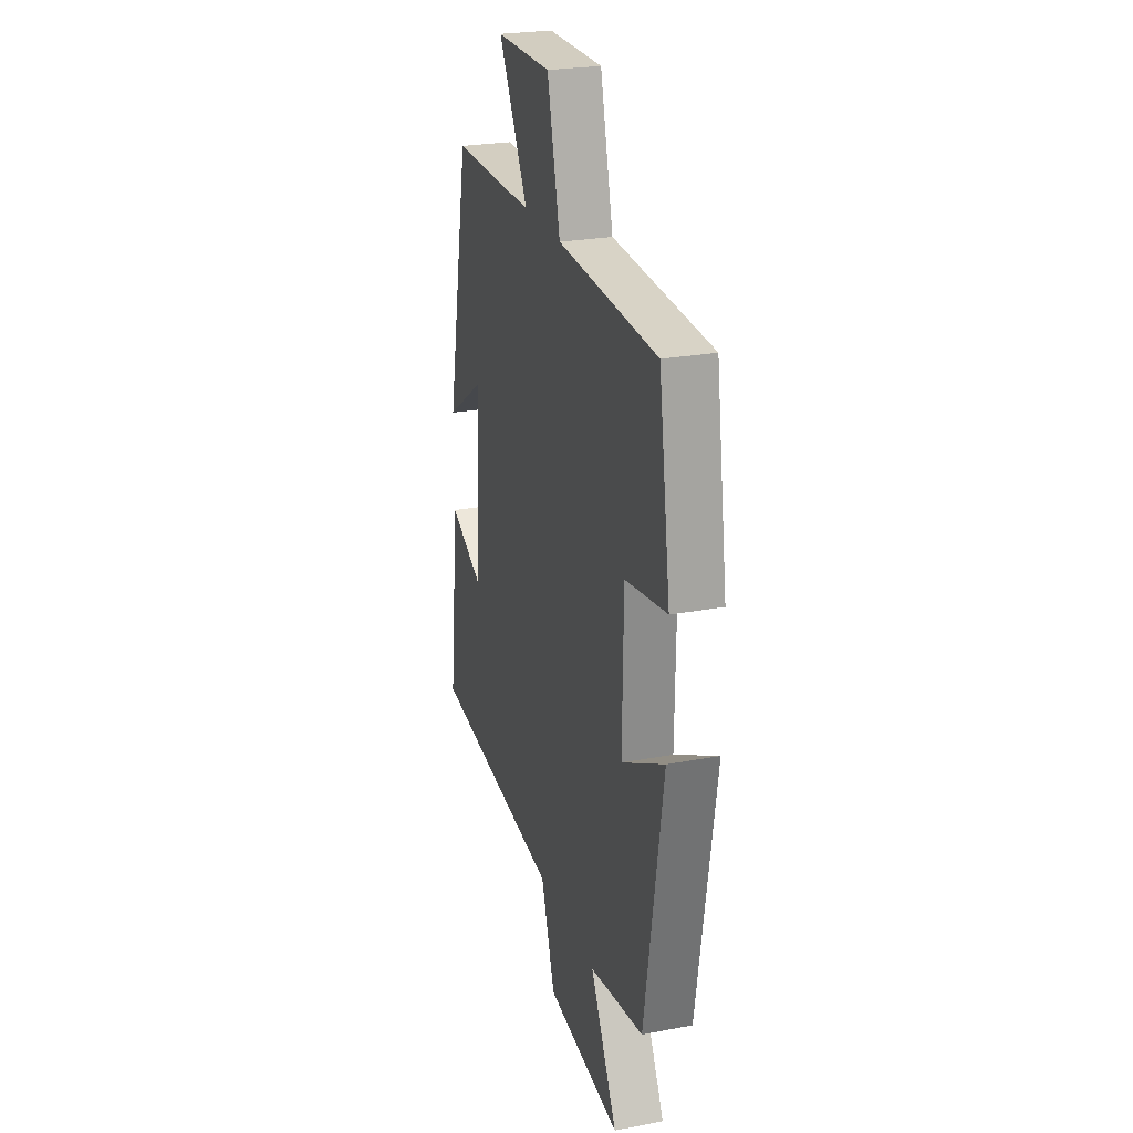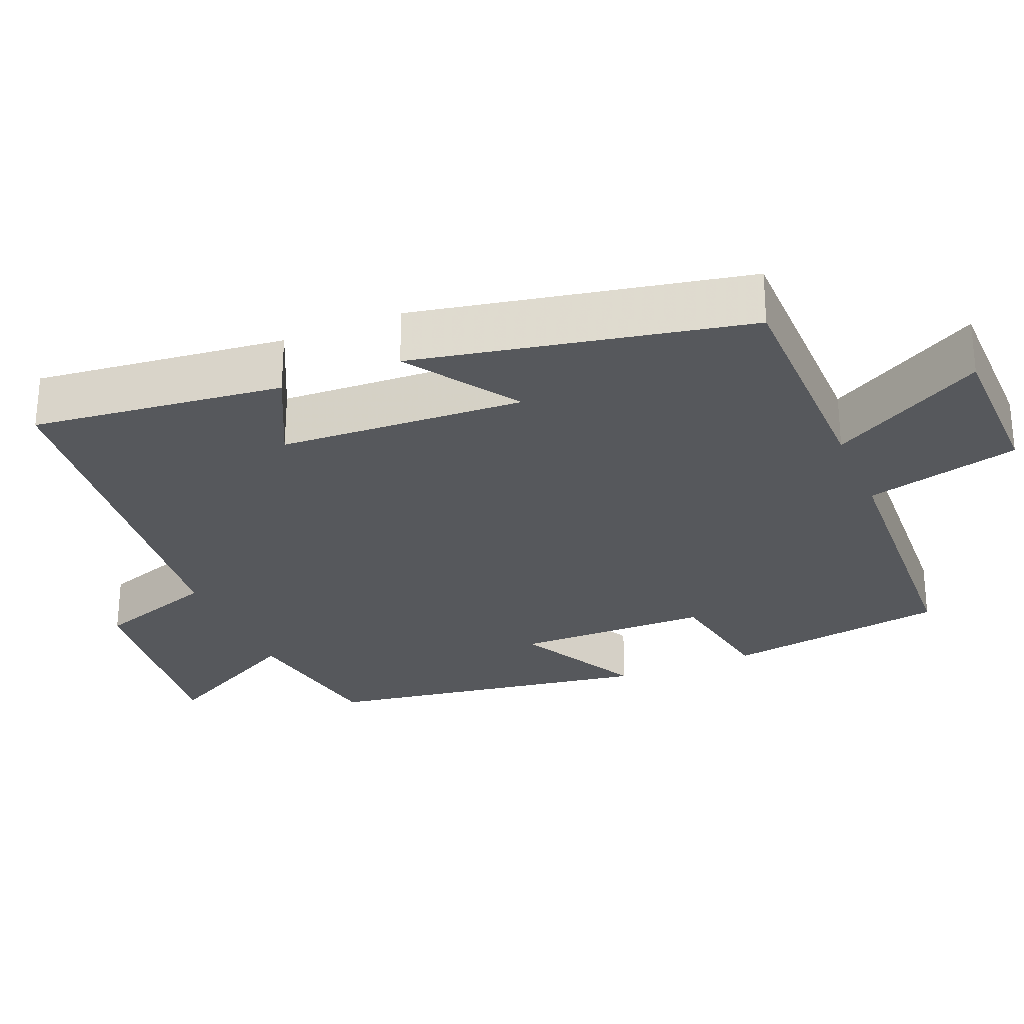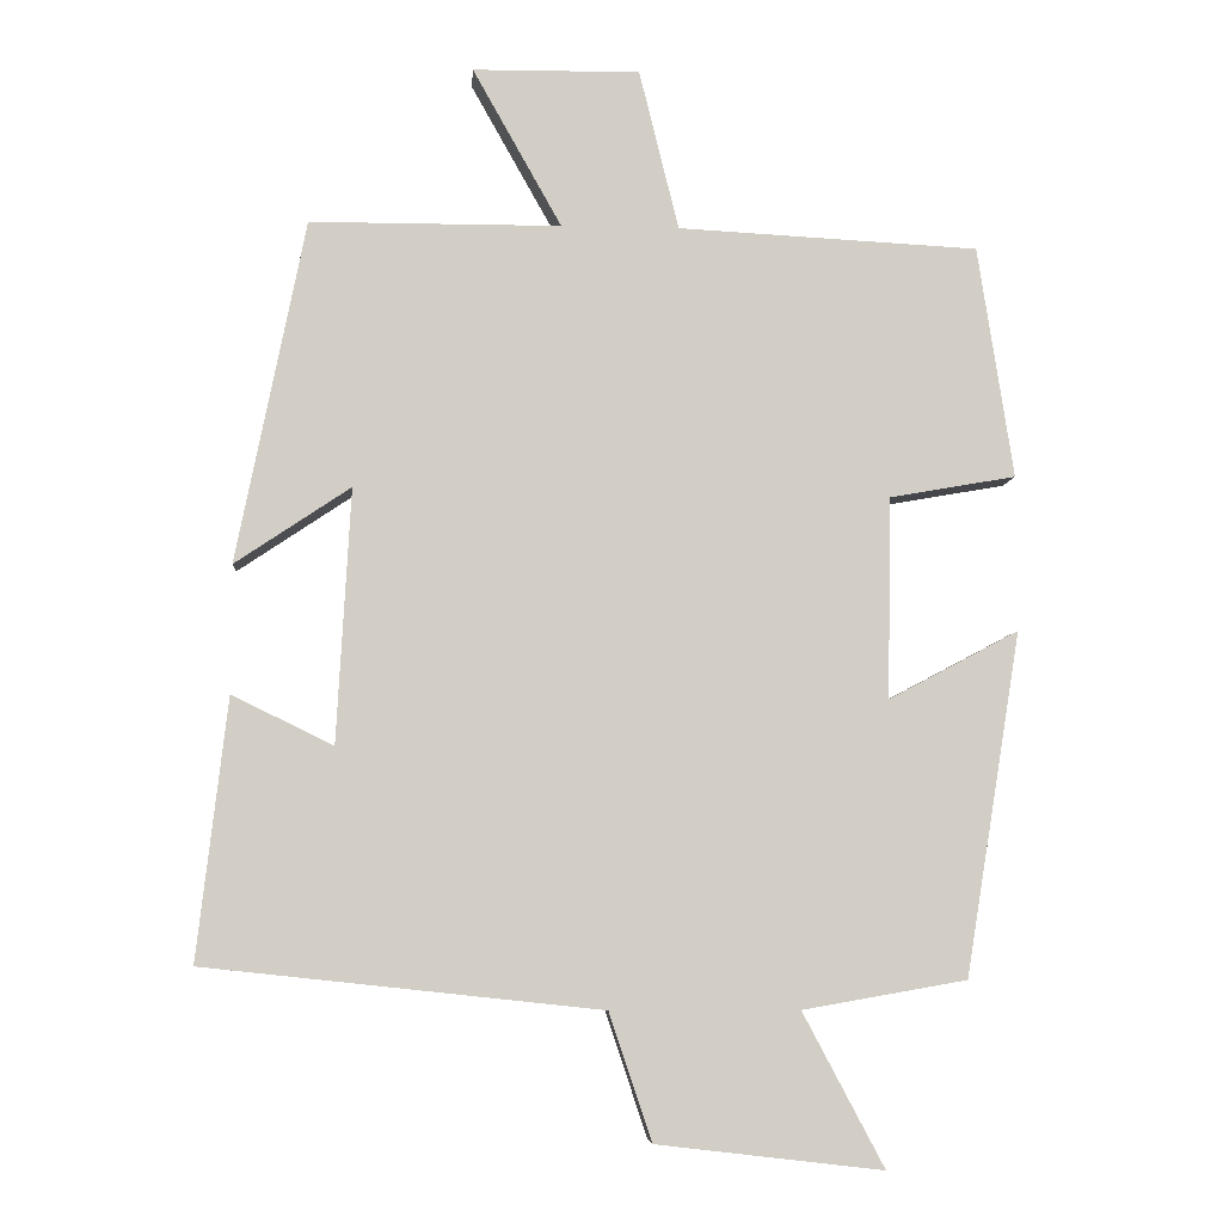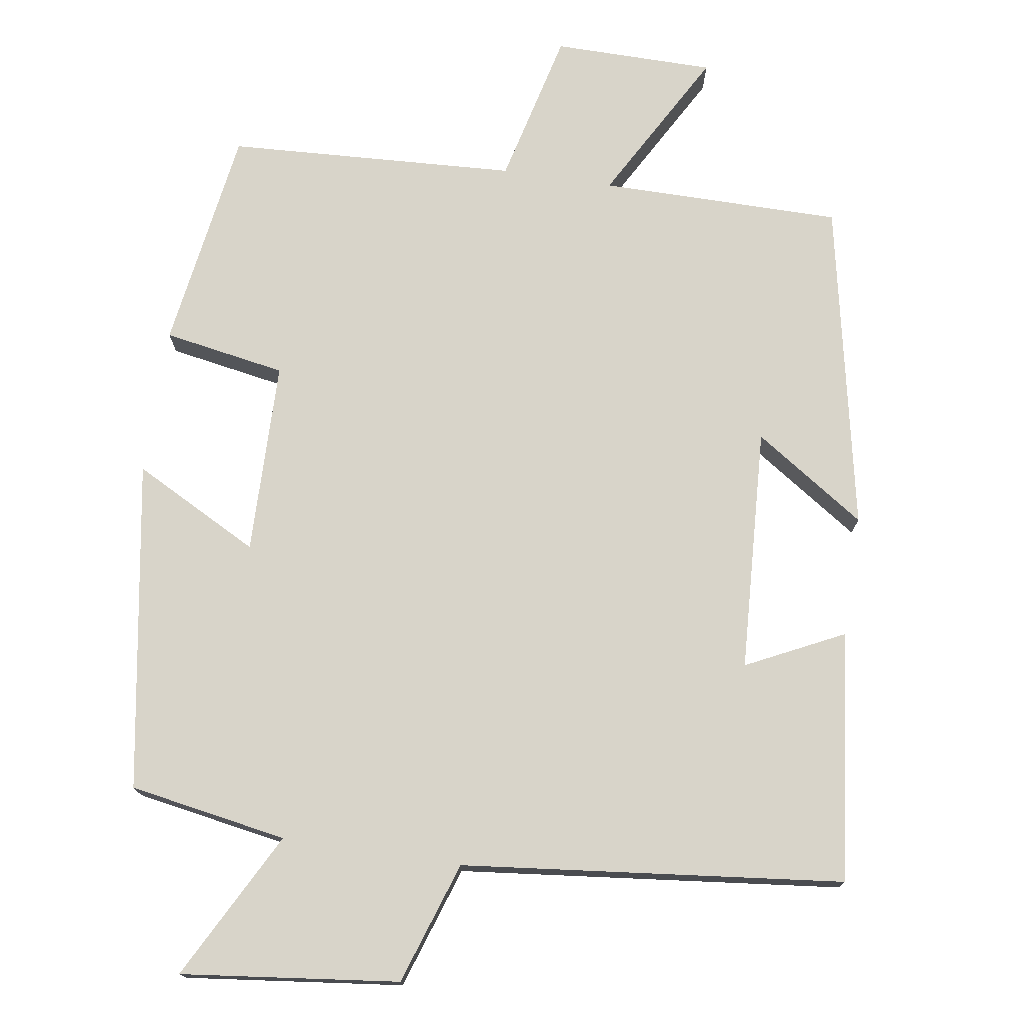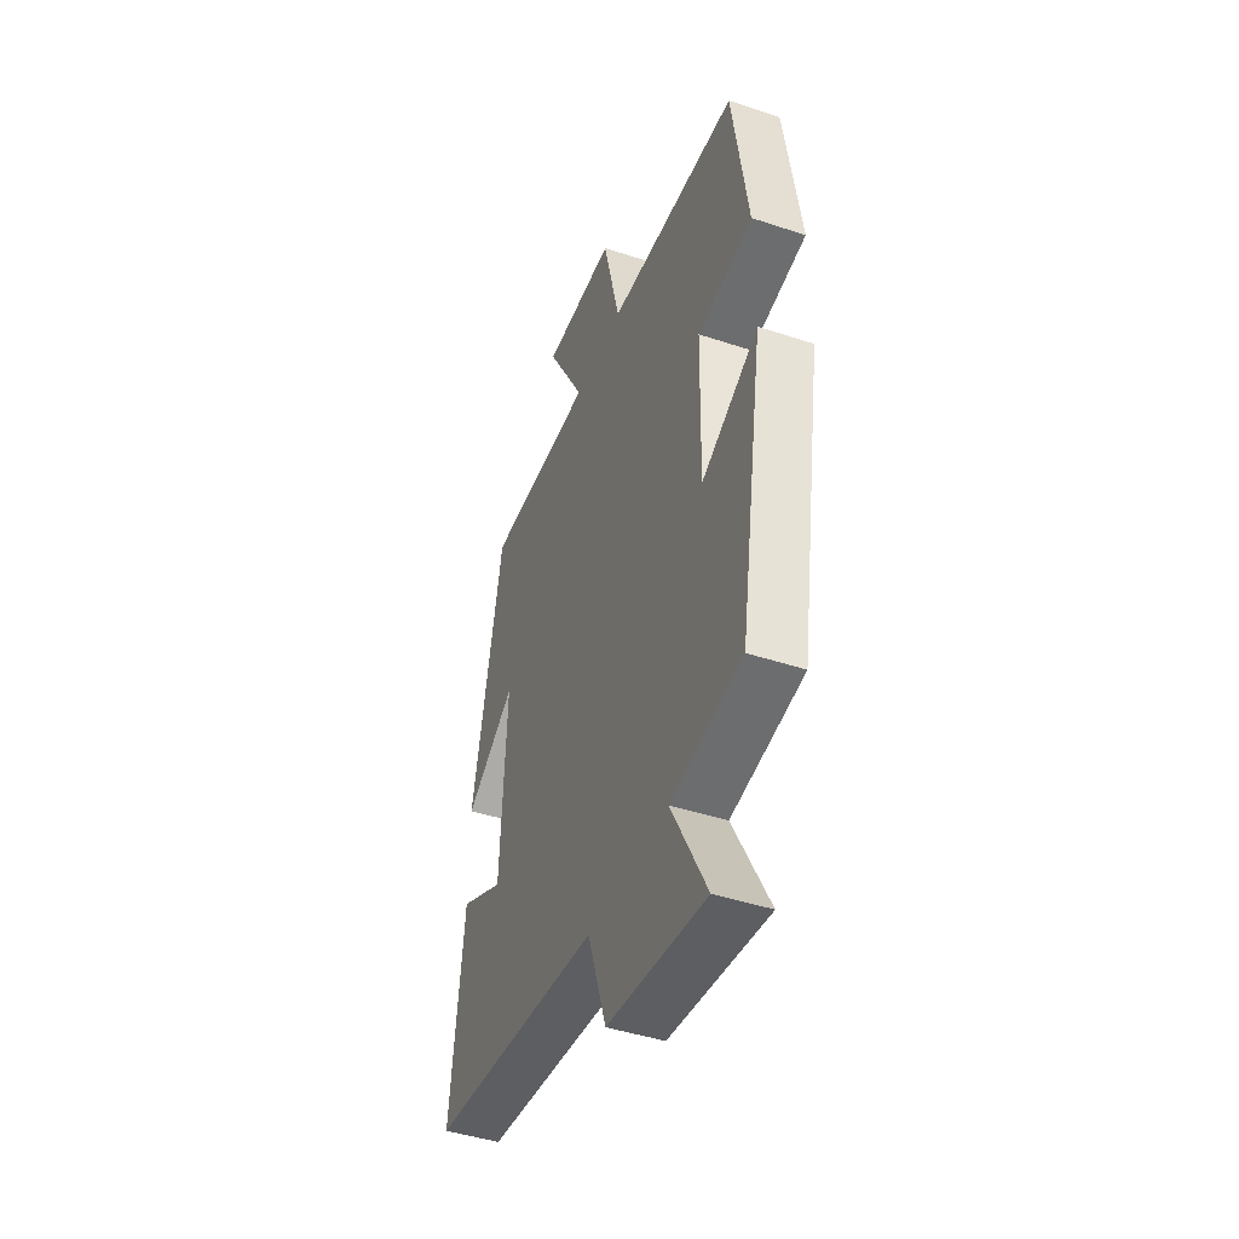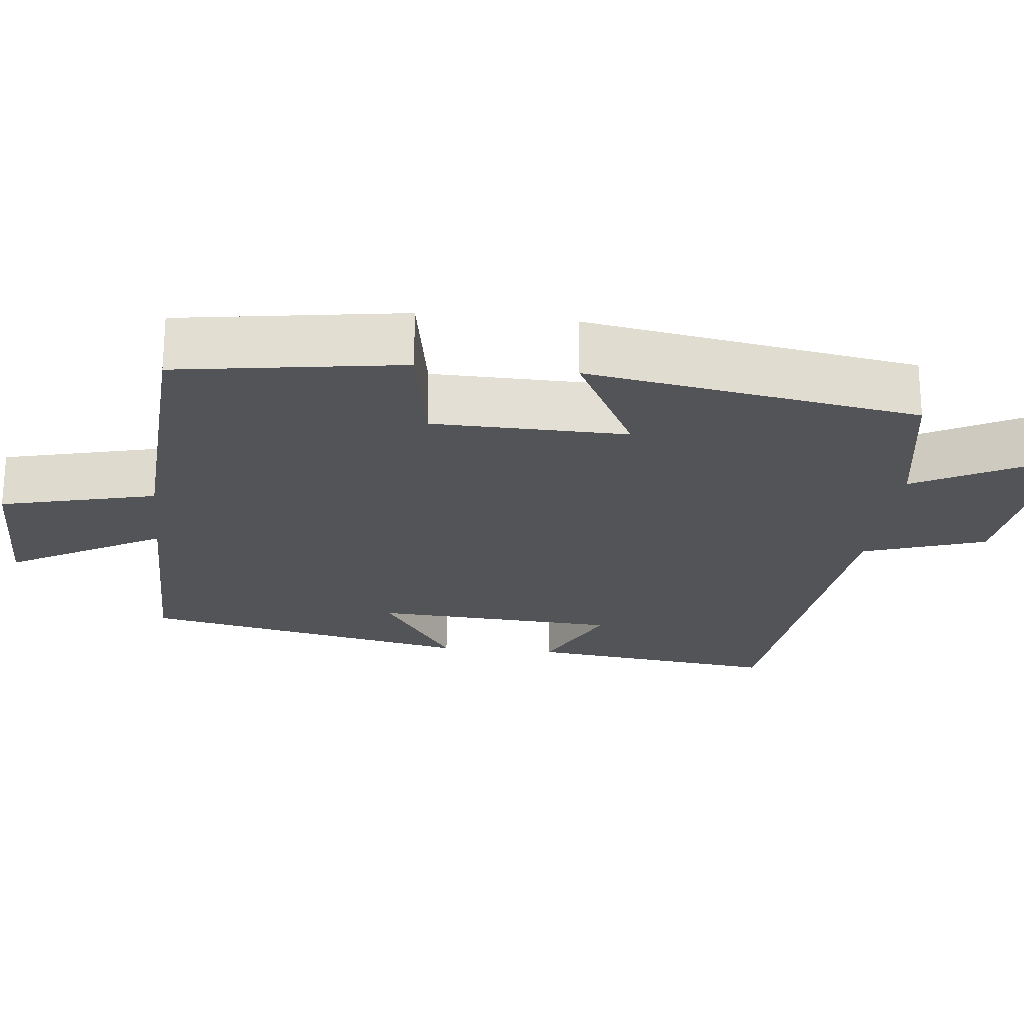
<metadata>
{"format":"obj","ext":"obj","renderer":"f3d","projection":"perspective","resolution":1024,"background":"white","views":[{"elev":25.1,"azim":72.9,"up":"+Z"},{"elev":-27.9,"azim":-67.3,"up":"+Y"},{"elev":-6.8,"azim":-4.2,"up":"+Z"},{"elev":75.1,"azim":-171.4,"up":"+Y"},{"elev":-44.3,"azim":68.8,"up":"+Z"},{"elev":-22.9,"azim":83.7,"up":"+Y"}]}
</metadata>
<code>
v -0.539 0.07 -0.445
v -0.5 0.07 -0.108
v -0.369 0.07 -0.172
v -0.351 0.07 0.156
v -0.5 0.07 0.056
v -0.411 0.07 0.499
v -0.087 0.07 0.5
v -0.202 0.07 0.705
v 0.014 0.07 0.707
v 0.065 0.07 0.5
v 0.454 0.07 0.48
v 0.5 0.07 0.18
v 0.336 0.07 0.151
v 0.332 0.07 -0.109
v 0.5 0.07 -0.02
v 0.428 0.07 -0.463
v 0.216 0.07 -0.5
v 0.321 0.07 -0.698
v 0.029 0.07 -0.664
v -0.026 0.07 -0.5
v -0.539 0 -0.445
v -0.5 0 -0.108
v -0.369 0 -0.172
v -0.351 0 0.156
v -0.5 0 0.056
v -0.411 0 0.499
v -0.087 0 0.5
v -0.202 0 0.705
v 0.014 0 0.707
v 0.065 0 0.5
v 0.454 0 0.48
v 0.5 0 0.18
v 0.336 0 0.151
v 0.332 0 -0.109
v 0.5 0 -0.02
v 0.428 0 -0.463
v 0.216 0 -0.5
v 0.321 0 -0.698
v 0.029 0 -0.664
v -0.026 0 -0.5
f 17 18 19 20
f 16 17 20
f 15 16 20
f 14 15 20
f 13 14 20 1
f 10 11 12 13
f 10 13 1
f 7 8 9 10
f 6 7 10
f 5 6 10
f 4 5 10
f 3 4 10
f 3 10 1
f 1 2 3
f 40 39 38 37
f 40 37 36
f 40 36 35
f 40 35 34
f 21 40 34 33
f 33 32 31 30
f 21 33 30
f 30 29 28 27
f 30 27 26
f 30 26 25
f 30 25 24
f 30 24 23
f 21 30 23
f 23 22 21
f 1 21 22 2
f 2 22 23 3
f 3 23 24 4
f 4 24 25 5
f 5 25 26 6
f 6 26 27 7
f 7 27 28 8
f 8 28 29 9
f 9 29 30 10
f 10 30 31 11
f 11 31 32 12
f 12 32 33 13
f 13 33 34 14
f 14 34 35 15
f 15 35 36 16
f 16 36 37 17
f 17 37 38 18
f 18 38 39 19
f 19 39 40 20
f 20 40 21 1

</code>
